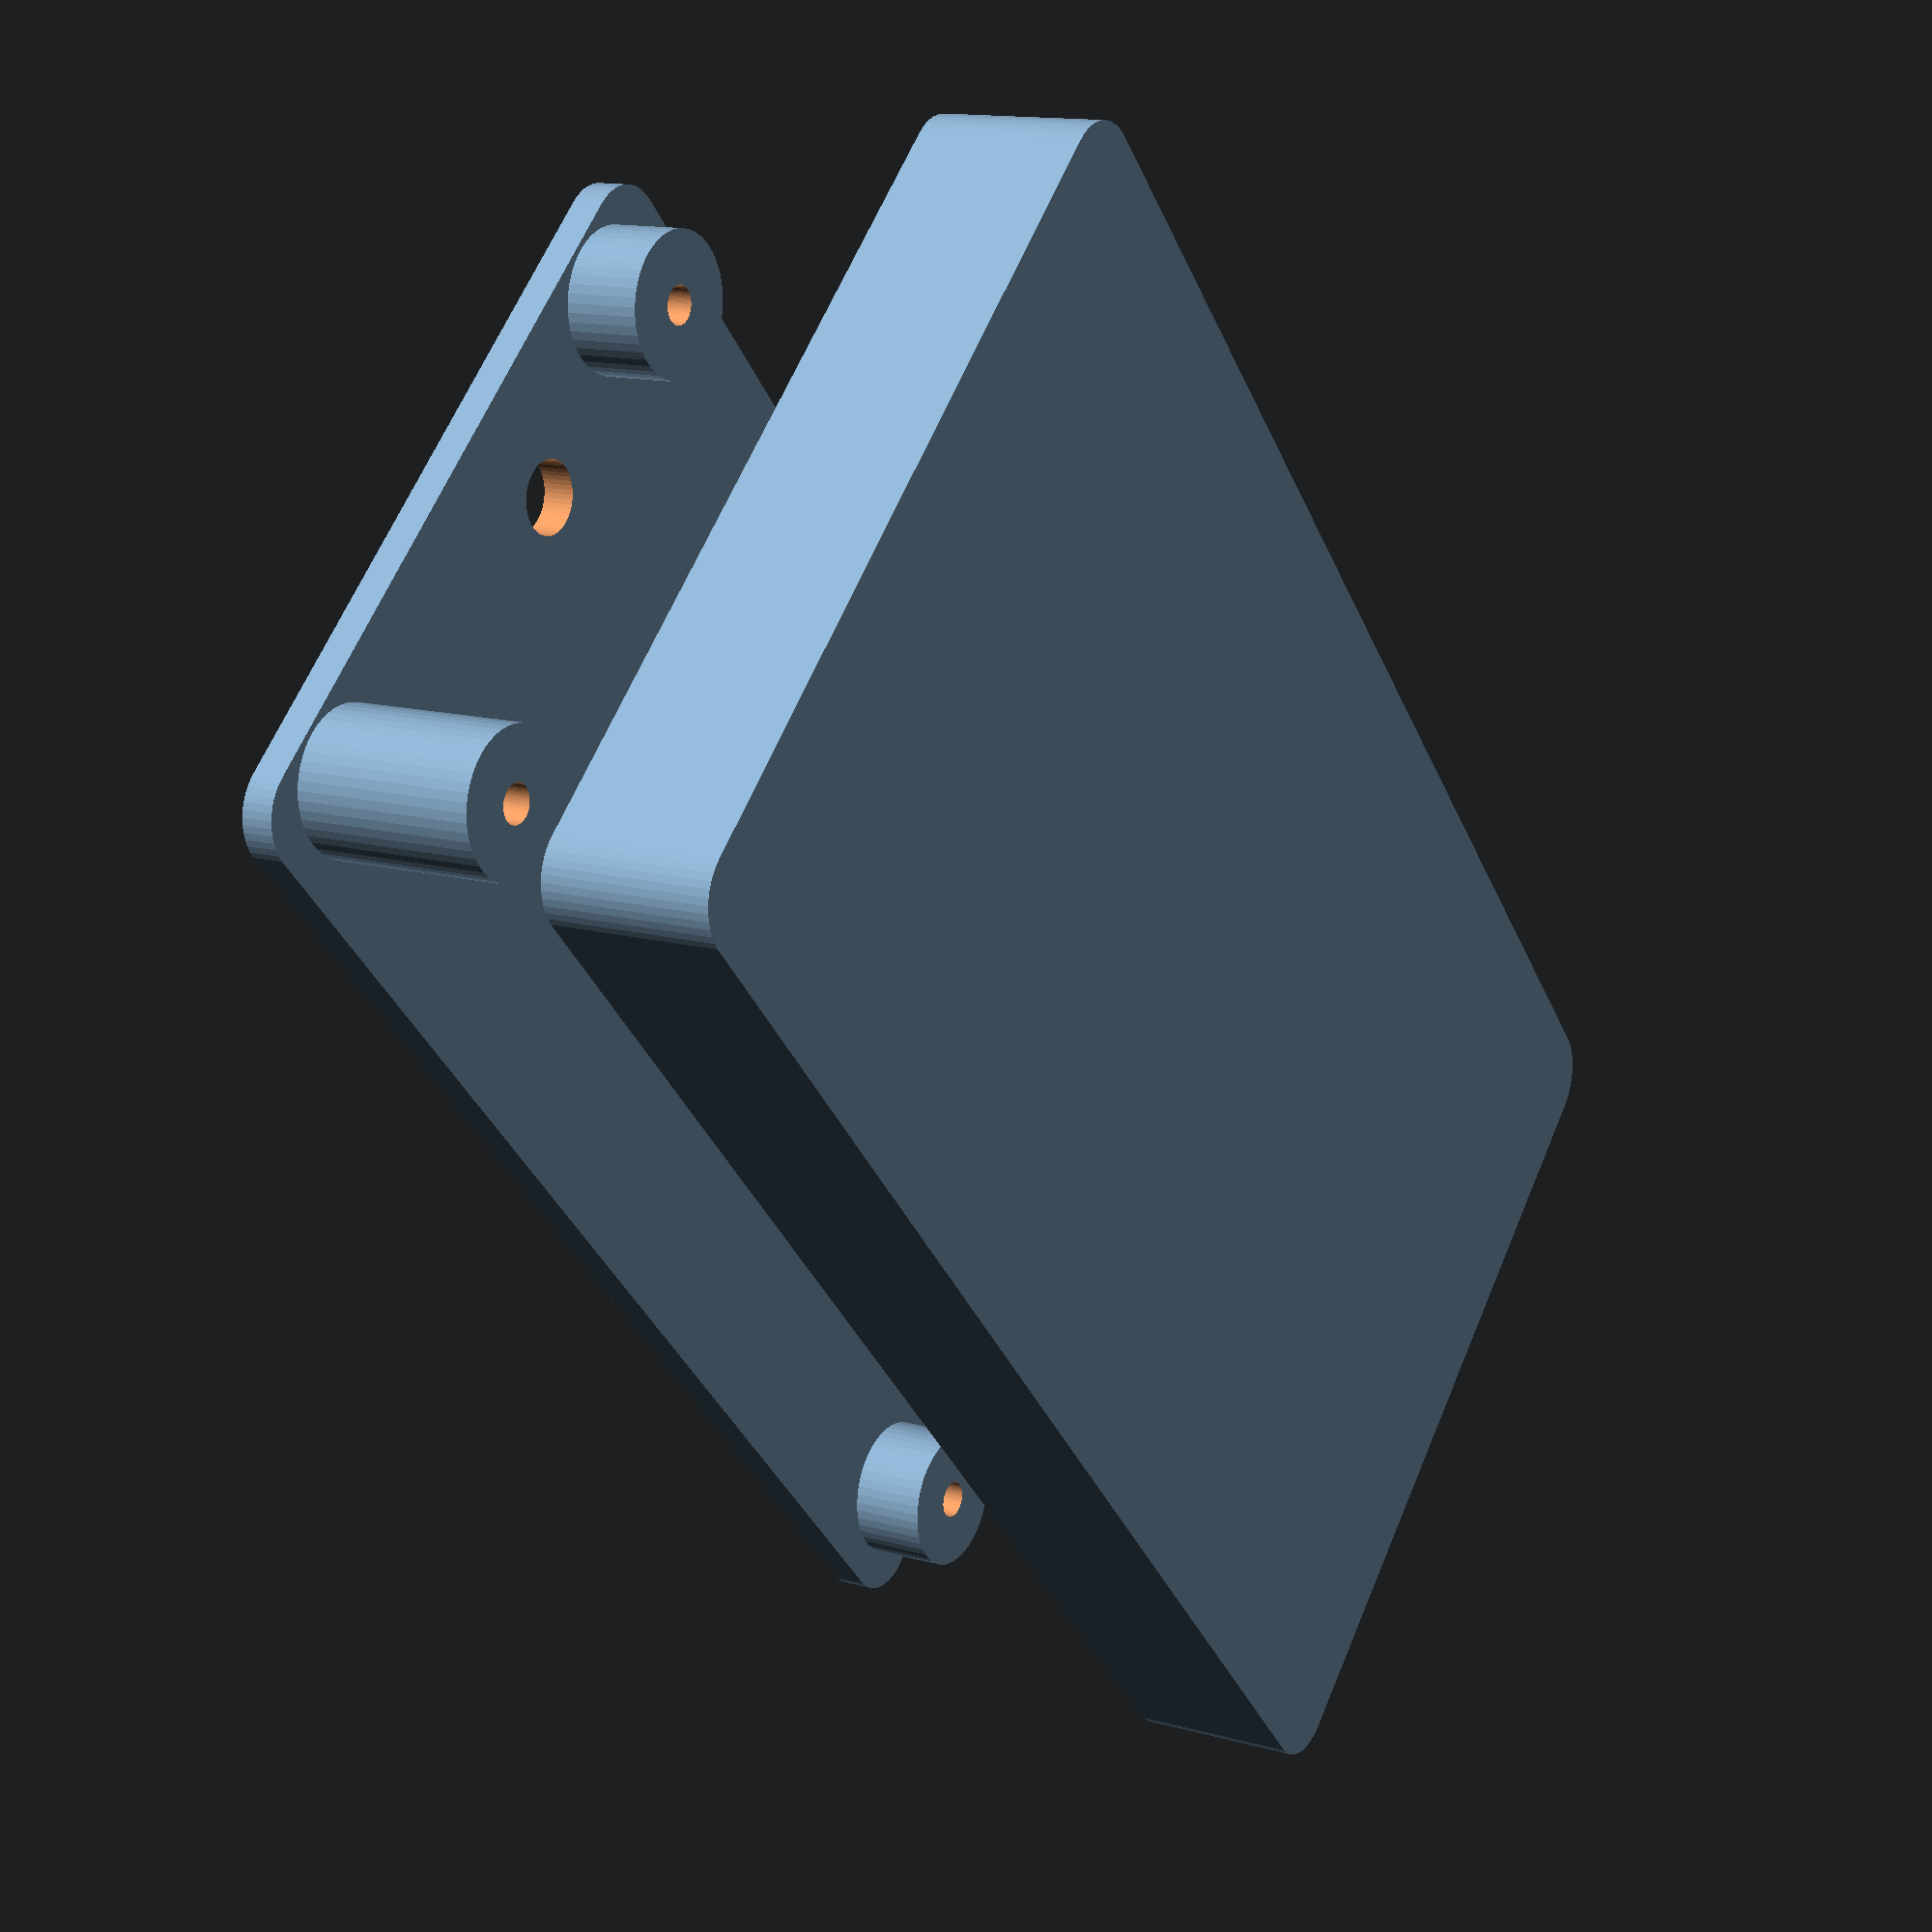
<openscad>
x=60.88;//x +5 PCB Width
y=30.685;//y +5 PCB Height
z=0;//z
x1= 65.88;
y1= 35.685;
height_top = 3;
corner_radius=5;
wall_thick =5;
hole_diameter = 3.5; // for screws
post_diameter = 10;
LED_diameter = 6.6; // for LED
lid_thickness = 2;
lid_lip = 2;
lid_tolerance =0.5;

extend = 35; //Show inside Enclosure

heightPCB = 111.7680;
widthPCB = 53.370;


//PCB BOARD
translate([60.88,-26.685,20])
rotate([0,0,90])
square ([widthPCB,heightPCB],0);

//THE TOP 
difference(){
 hull(){
    translate ([x,y,z]){
    cylinder (r=corner_radius, h=height_top);
}
    translate ([-x,y,z]){
    cylinder (r=corner_radius, h=height_top);
}
    translate ([-x,-y,z]){
    cylinder (r=corner_radius, h=height_top);
}
    translate ([x,-y,z]){
    cylinder (r=corner_radius, h=height_top);
}
}
// NOTE THERE ARE ERRORS WITH THE HOLE 1-4 MEASUREMENTS THEY OUGHT TO BE SMALLER.
//Hole 1
translate([-55.88,26.685,0])
cylinder(h=15,d1=hole_diameter,d2 = hole_diameter, center=true);
//Hole 2
translate([55.88,26.685,0])
cylinder(h=15,d1=hole_diameter,d2 = hole_diameter, center=true);
//Hole 3
translate([55.88,-26.685,0])
cylinder(h=15,d1=hole_diameter,d2 = hole_diameter, center=true);
//Hole 4
translate([-55.88,-26.685,0])
cylinder(h=15,d1=hole_diameter,d2 = hole_diameter, center=true);

//Top LED 1
translate([36.83,26.685,0])
cylinder(h=15,d1=LED_diameter,d2 = LED_diameter, center=true);
//Top LED 2
translate([36.83,19.3352,0])
cylinder(h=15,d1=LED_diameter,d2 = LED_diameter, center=true);
//Top LED 3
translate([36.83,11.9854,0])
cylinder(h=15,d1=LED_diameter,d2 = LED_diameter, center=true);
//Top LED 4
translate([36.83,4.6356,0])
cylinder(h=15,d1=LED_diameter,d2 = LED_diameter, center=true);
//Top LED 5
translate([36.83,-2.7142,0])
cylinder(h=15,d1=LED_diameter,d2 = LED_diameter, center=true);
//Top LED 6
translate([-26.6618,25.0228,0])
cylinder(h=15,d1=LED_diameter,d2 = LED_diameter, center=true);
//Top LED 7
translate([-26.6618,17.6568,0])
cylinder(h=15,d1=LED_diameter,d2 = LED_diameter, center=true);
//Top LED 8
translate([-54.0263,8.0028,0])
cylinder(h=15,d1=LED_diameter,d2 = LED_diameter, center=true);

//PUSH_BUTN 1
translate([-9.0333,26.685,0])
cube([9.1967,7.20,15], center=true);
//PUSH_BUTN 2
translate([-9.0333,18.435,0])
cube([9.1967,7.20,15], center=true);
//PUSH_BUTN 3
translate([-9.0333,10.185,0])
cube([9.1967,7.20,15], center=true);
//PUSH_BUTN 4
translate([-9.0333,1.935,0])
cube([9.1967,7.20,15],center=true);

}
// 
difference(){
hull(){
    translate ([x1,y1,extend]){
    cylinder (r=corner_radius, h=15.3);
}
    translate ([-x1,y1,extend]){
    cylinder (r=corner_radius, h=15.3);
}
    translate ([-x1,-y1,extend]){
    cylinder (r=corner_radius, h=15.3);
}
    translate ([x1,-y1,extend]){
    cylinder (r=corner_radius, h=15.3);
}
}

hull(){
translate ([55.88,25.658,extend]){
    cylinder (r=corner_radius, h=15.3, center=true);
}
    translate ([-55.88,25.658,extend]){
    cylinder (r=corner_radius, h=15.3 , center=true);
}
    translate ([-55.88,-25.658,extend]){
    cylinder (r=corner_radius, h=15.3, center=true);
}
    translate ([55.88,-25.658,extend]){
    cylinder (r=corner_radius, h=15.3, center=true);
    }
  
 //HOLE FOR POWER Source

}
}

$fn=50;
//

//DIFFERENCE CODE NOT WORKING
difference(){
//Big Cylinder 1
translate([-58.88,25.88,5])
cylinder(h=10,d1=13,d2 =13, center=true);
 //Small Hole 1
translate([-58.88,25.88,5])
cylinder(h=12,d1=hole_diameter,d2 = hole_diameter, center=true);   
}   
difference (){    
//Screw Hole 2
translate([58.88,25.88,5])
cylinder(h=10,d1=13,d2 =13,center=true);
//Hole 2
translate([58.88,25.88,5])
cylinder(h=12,d1=hole_diameter,d2 = hole_diameter, center=true);
}
difference(){
//Screw Hole 3
translate([58.88,-25.88,5])
cylinder(h=10,d1=13,d2 =13, center=true);
    //Hole 3
translate([58.88,-25.88,5])
cylinder(h=12,d1=hole_diameter,d2 = hole_diameter, center=true);
}
 difference(){   
    
//Screw Hole 4
translate([-58.88,-25.88,10])
cylinder(h=20,d1=13,d2 =13,center=true);
//Hole 4
translate([-58.88,-25.88,10])
cylinder(h=22,d1=hole_diameter,d2 = hole_diameter, center=true);
 }


 
  
</openscad>
<views>
elev=166.4 azim=226.4 roll=238.1 proj=p view=solid
</views>
